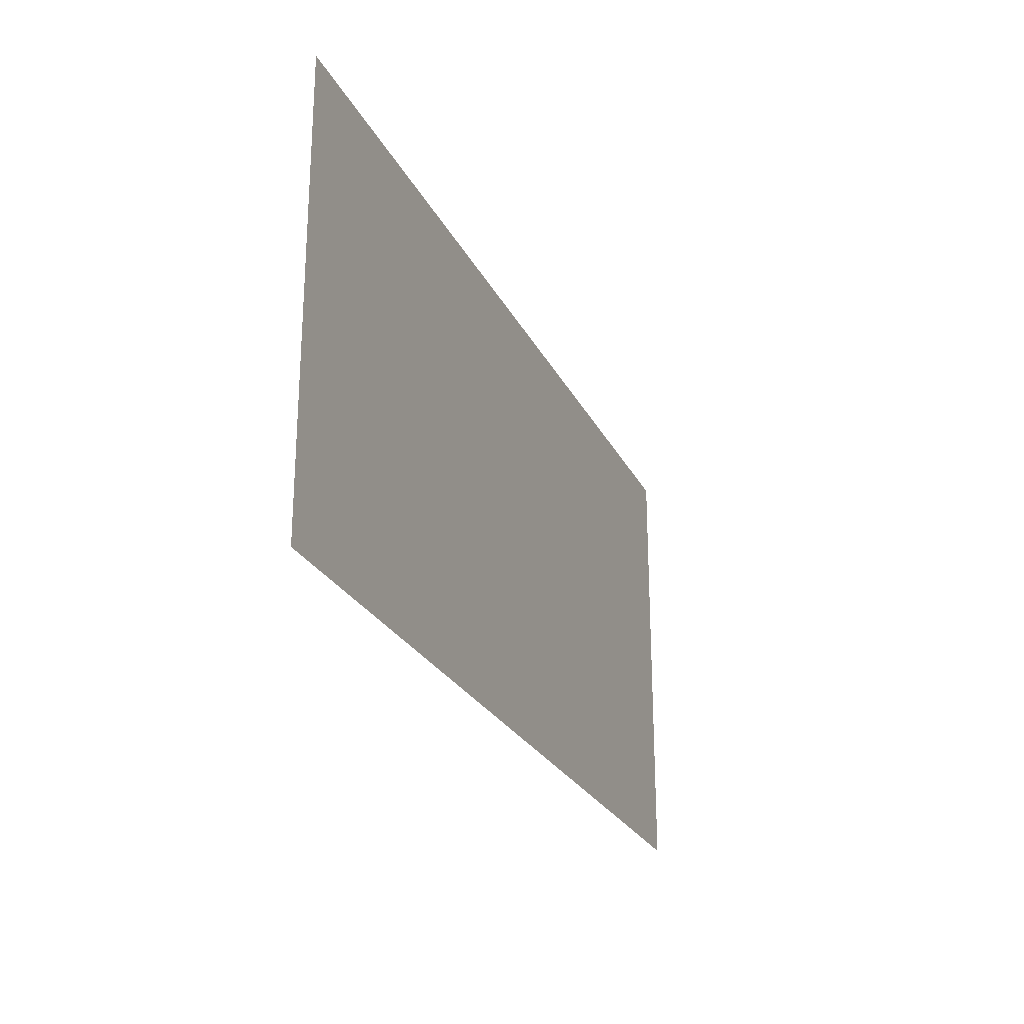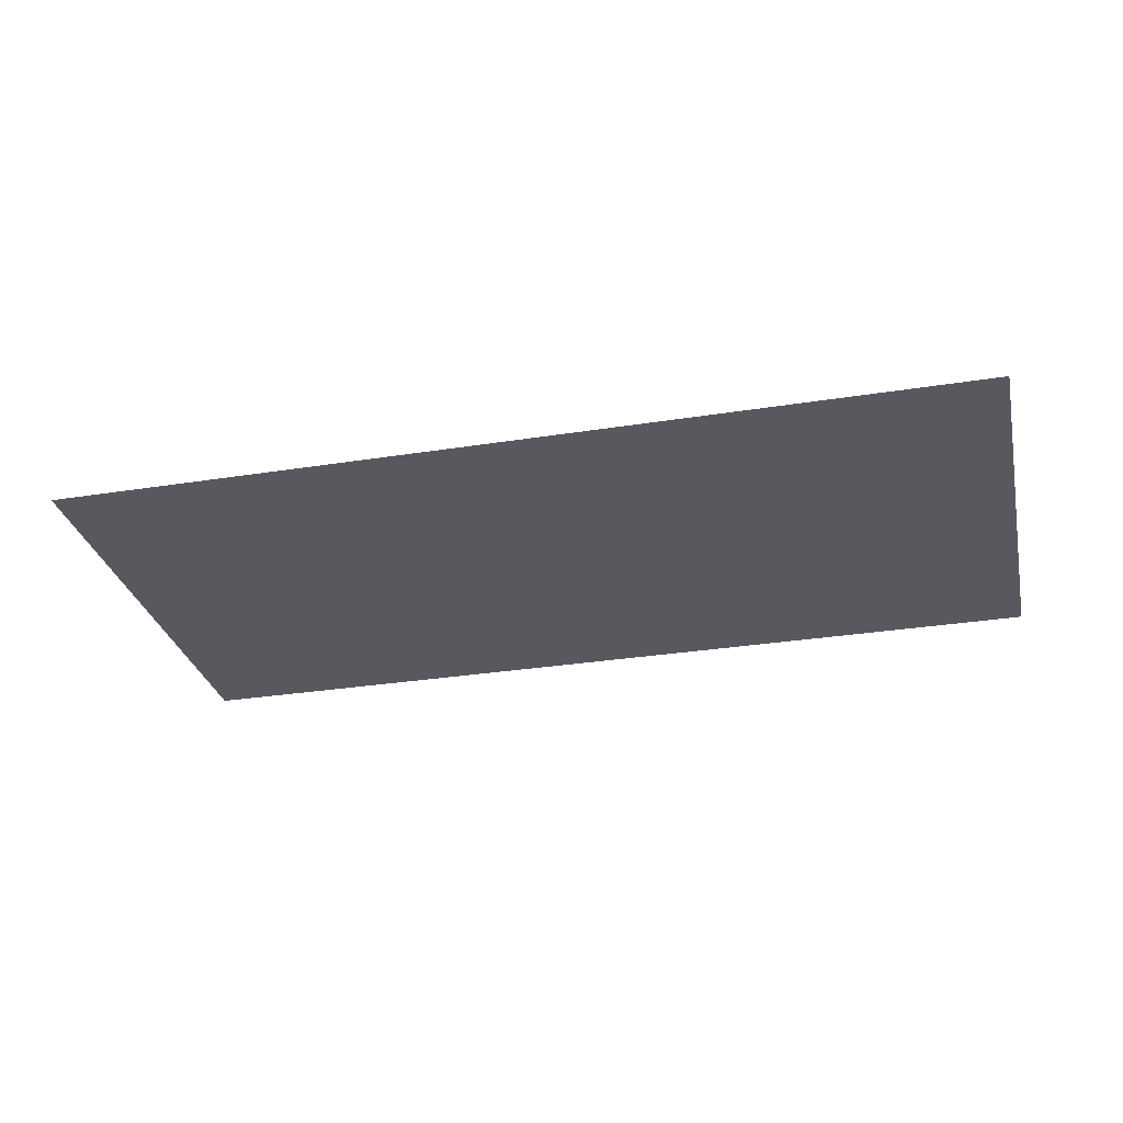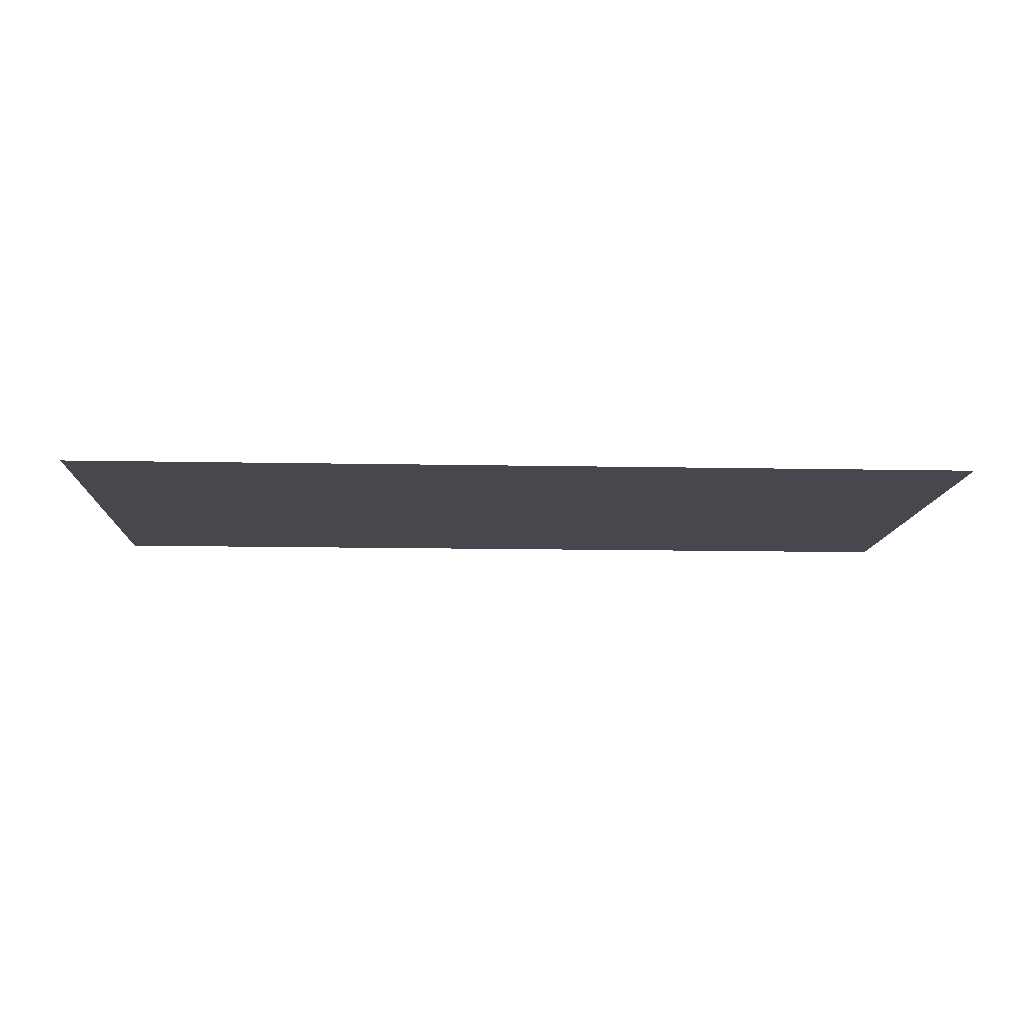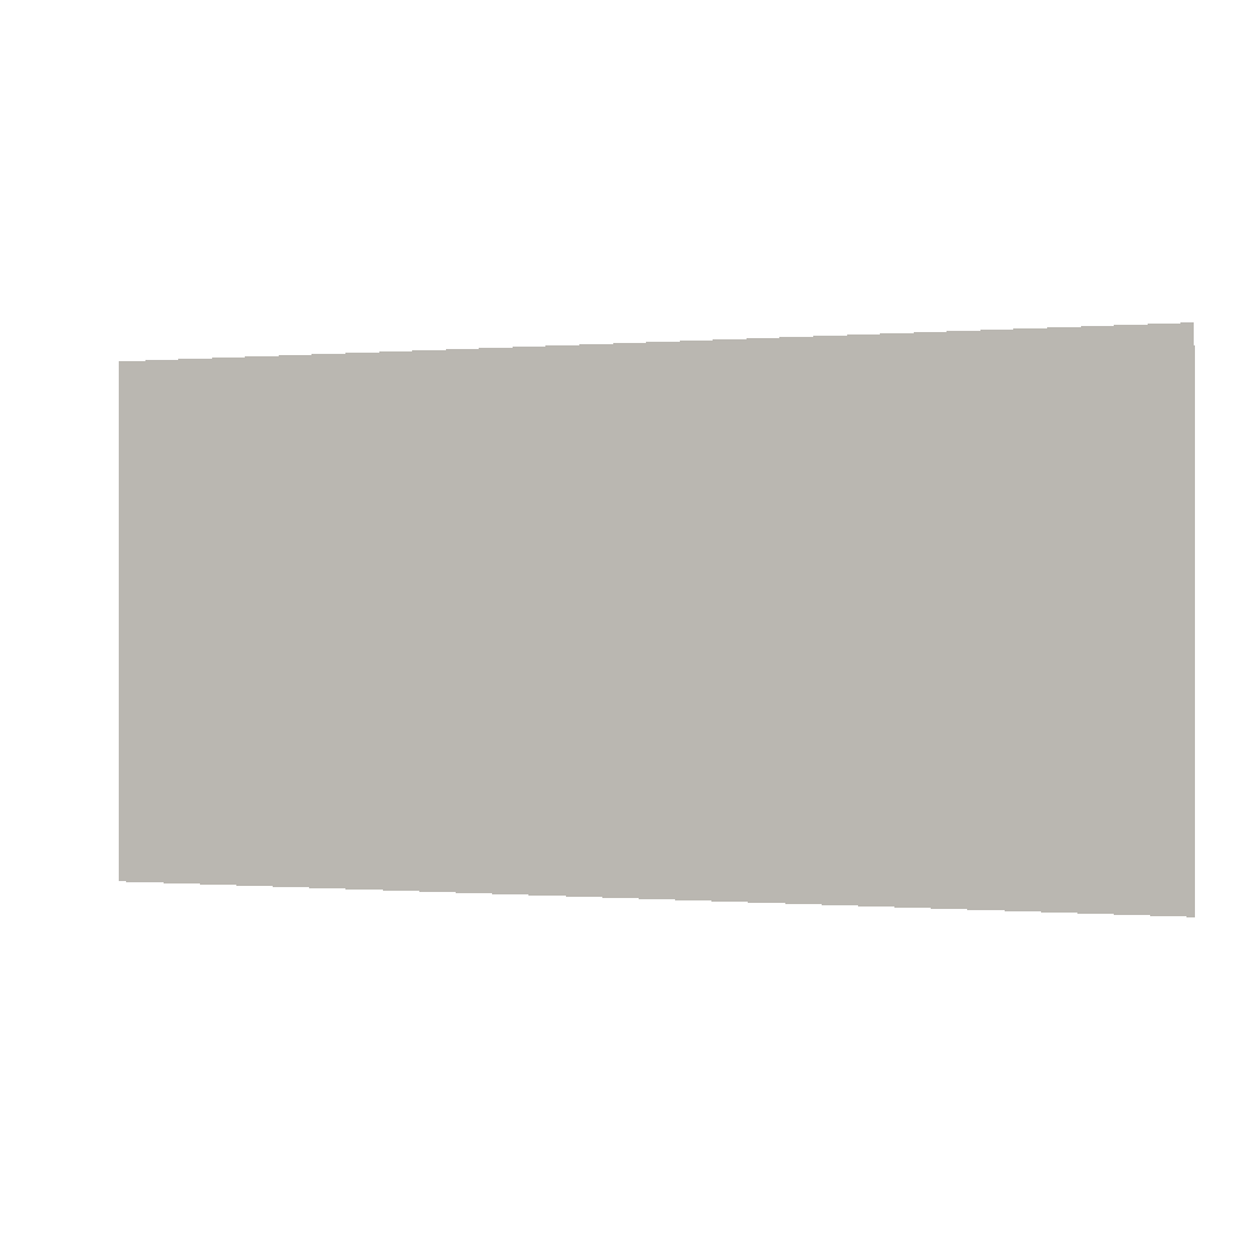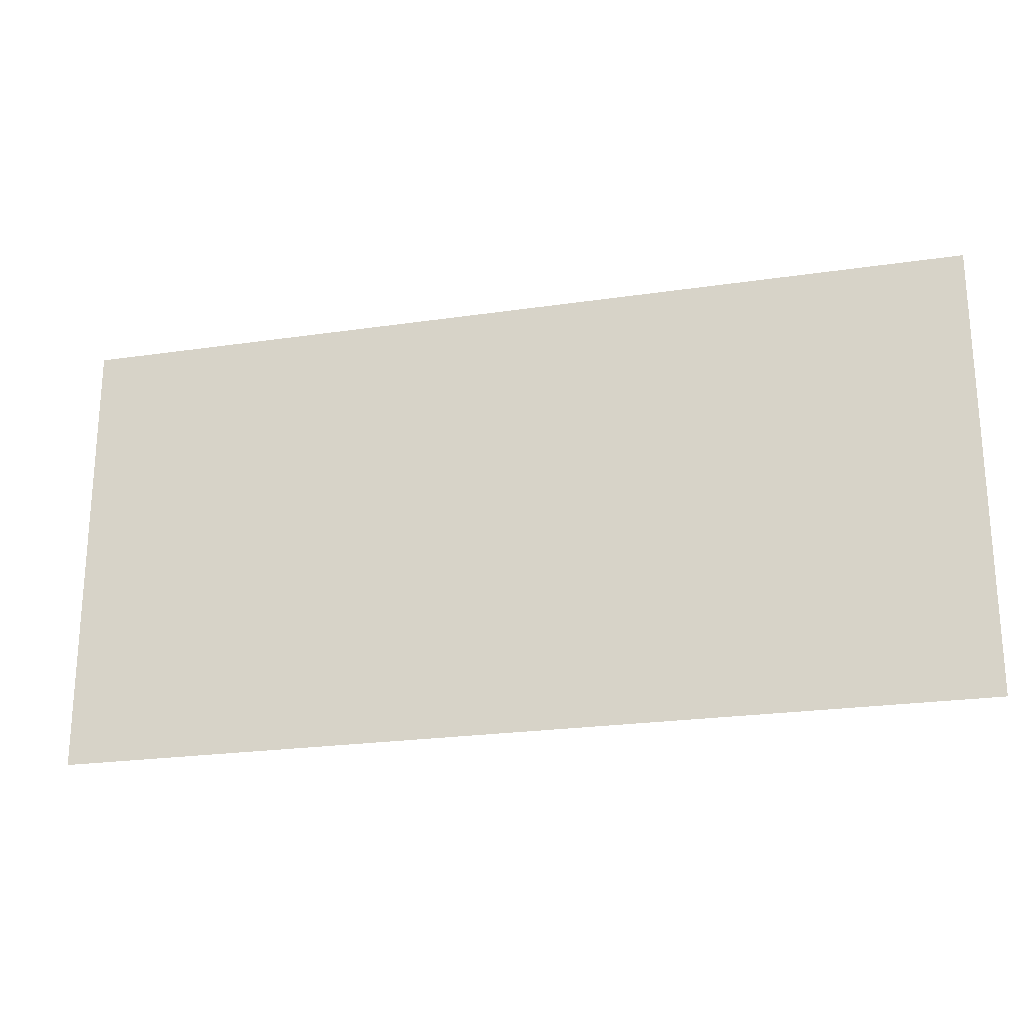
<metadata>
{"format":"obj","ext":"obj","renderer":"f3d","projection":"perspective","resolution":1024,"background":"white","views":[{"elev":-24.9,"azim":111.2,"up":"+Y"},{"elev":-30.3,"azim":-167.0,"up":"+Z"},{"elev":-11.8,"azim":177.2,"up":"+Z"},{"elev":-0.3,"azim":16.8,"up":"+Y"},{"elev":-23.0,"azim":14.2,"up":"+Y"}]}
</metadata>
<code>
g default
v -30.26 -0 -0.03584
v 30.26 -0 -0.03584
v -30.26 30 -0.03584
v 30.26 30 -0.03584
g Fy_HerbeSeche
f 1 2 4
f 4 3 1

</code>
